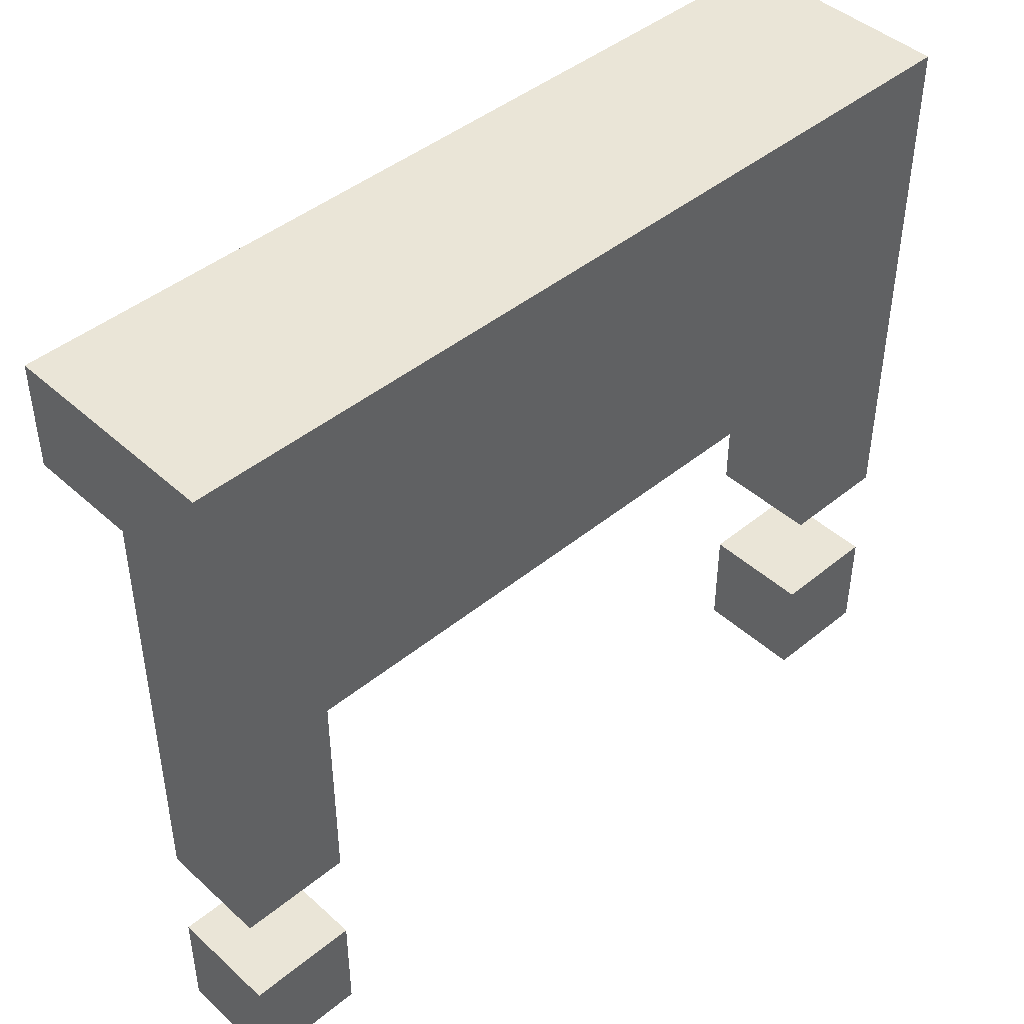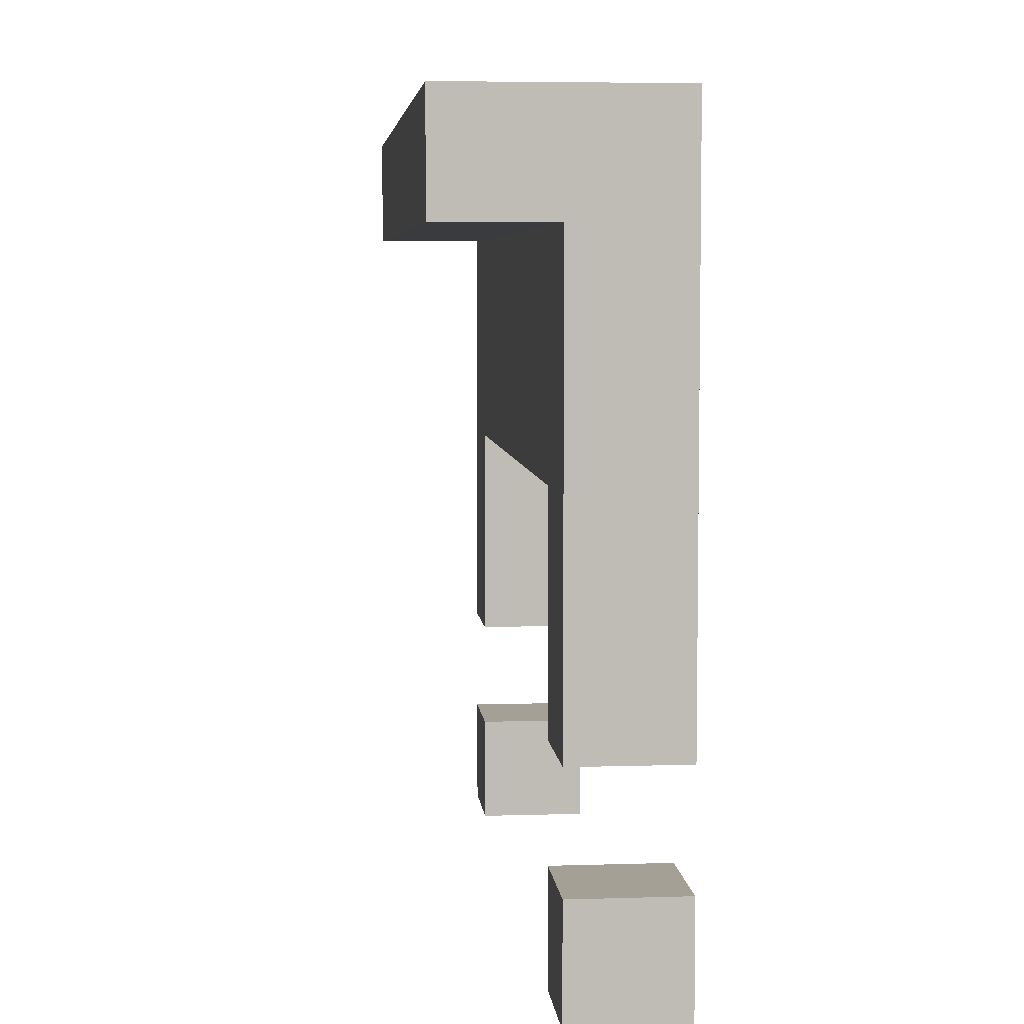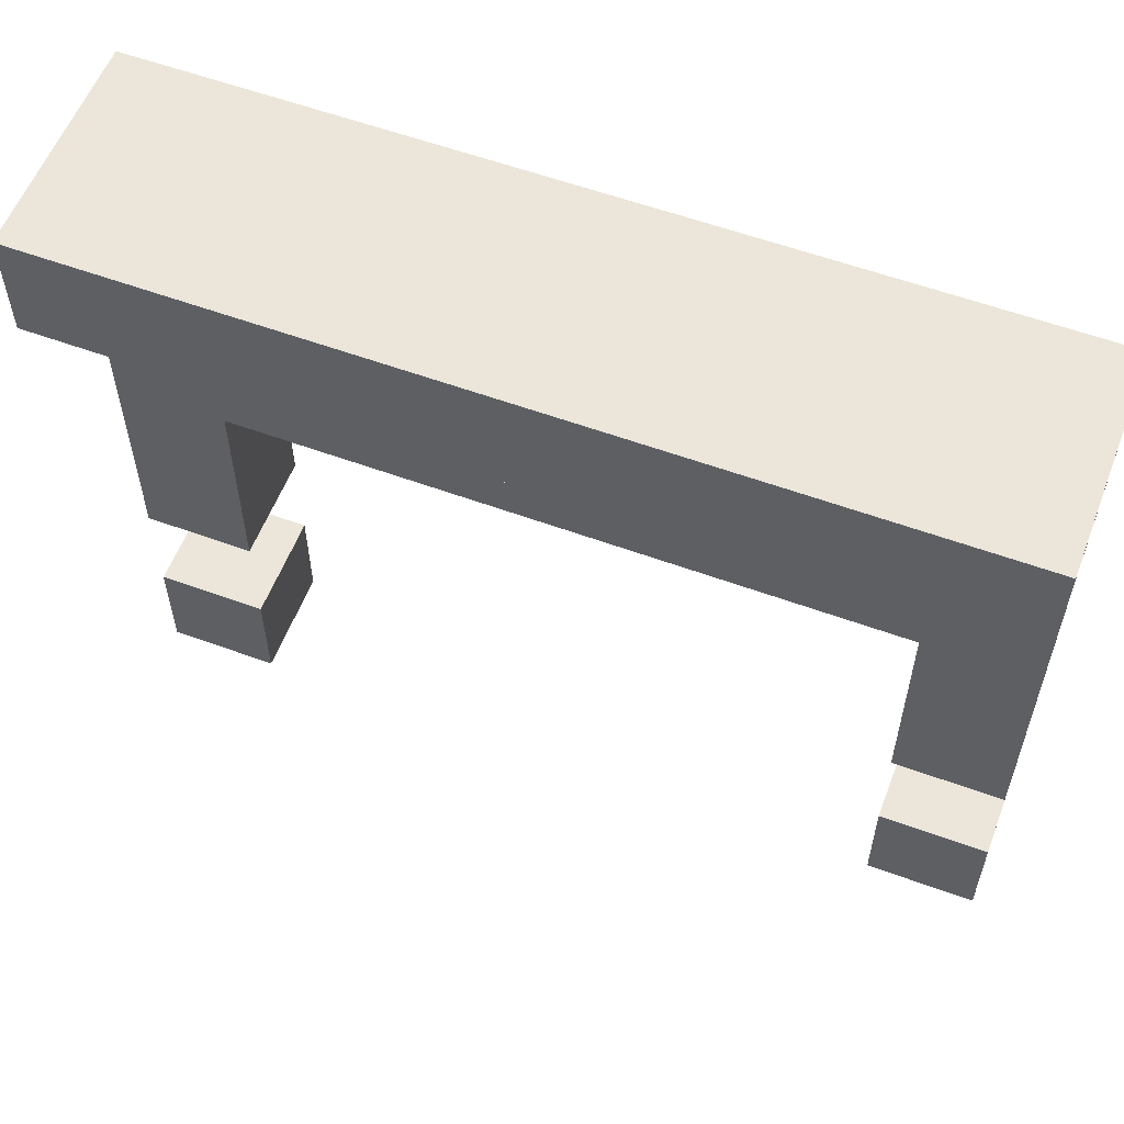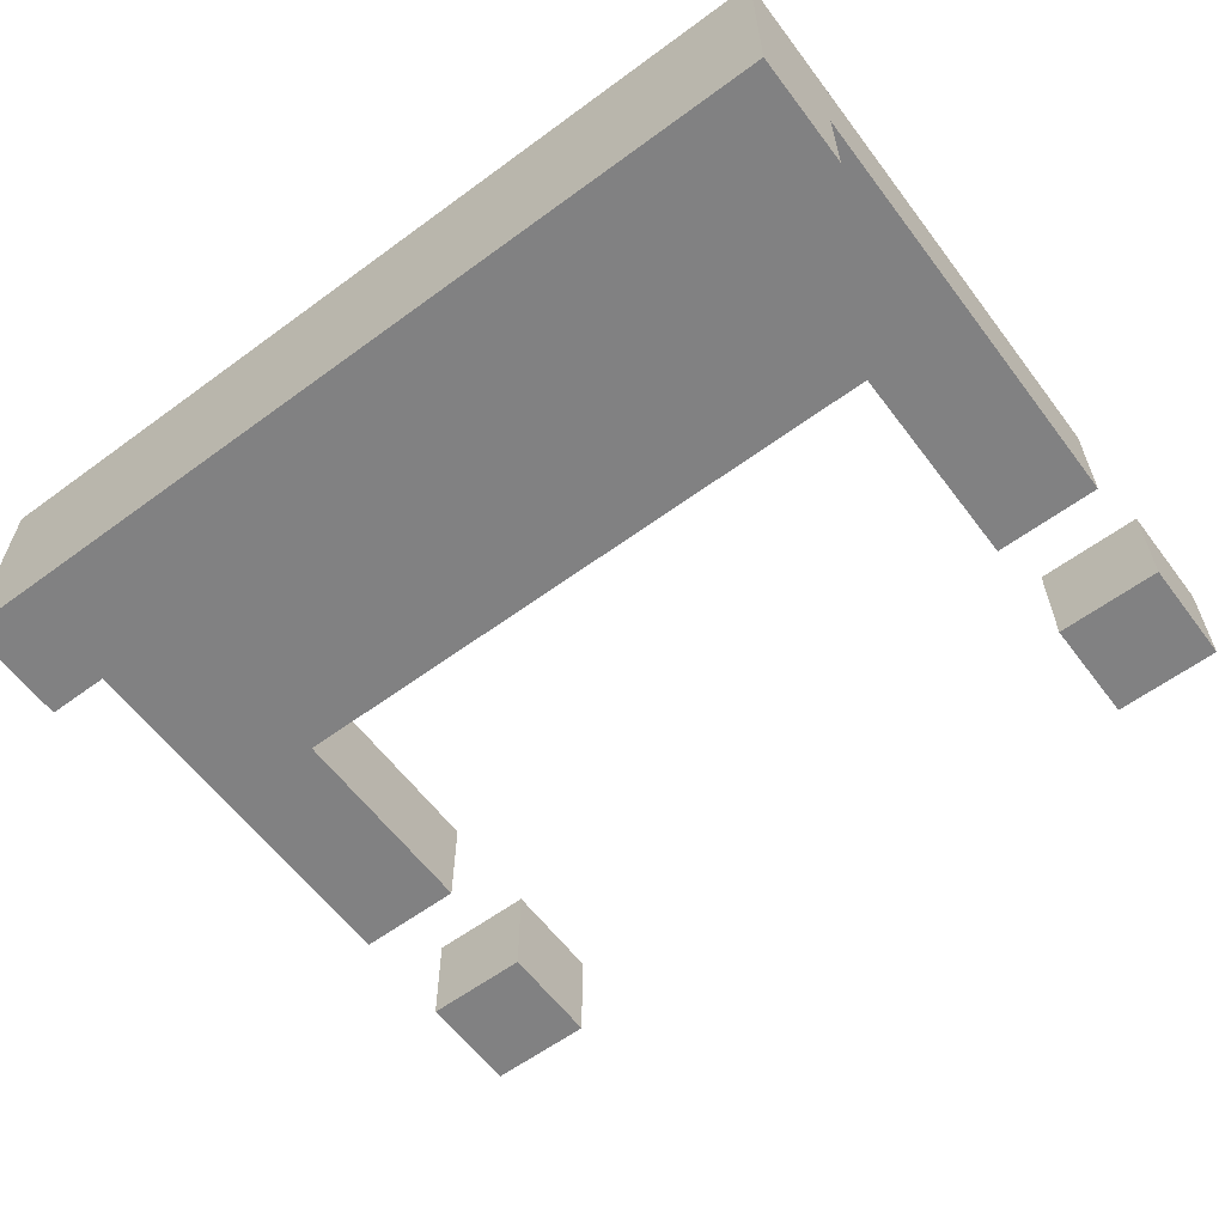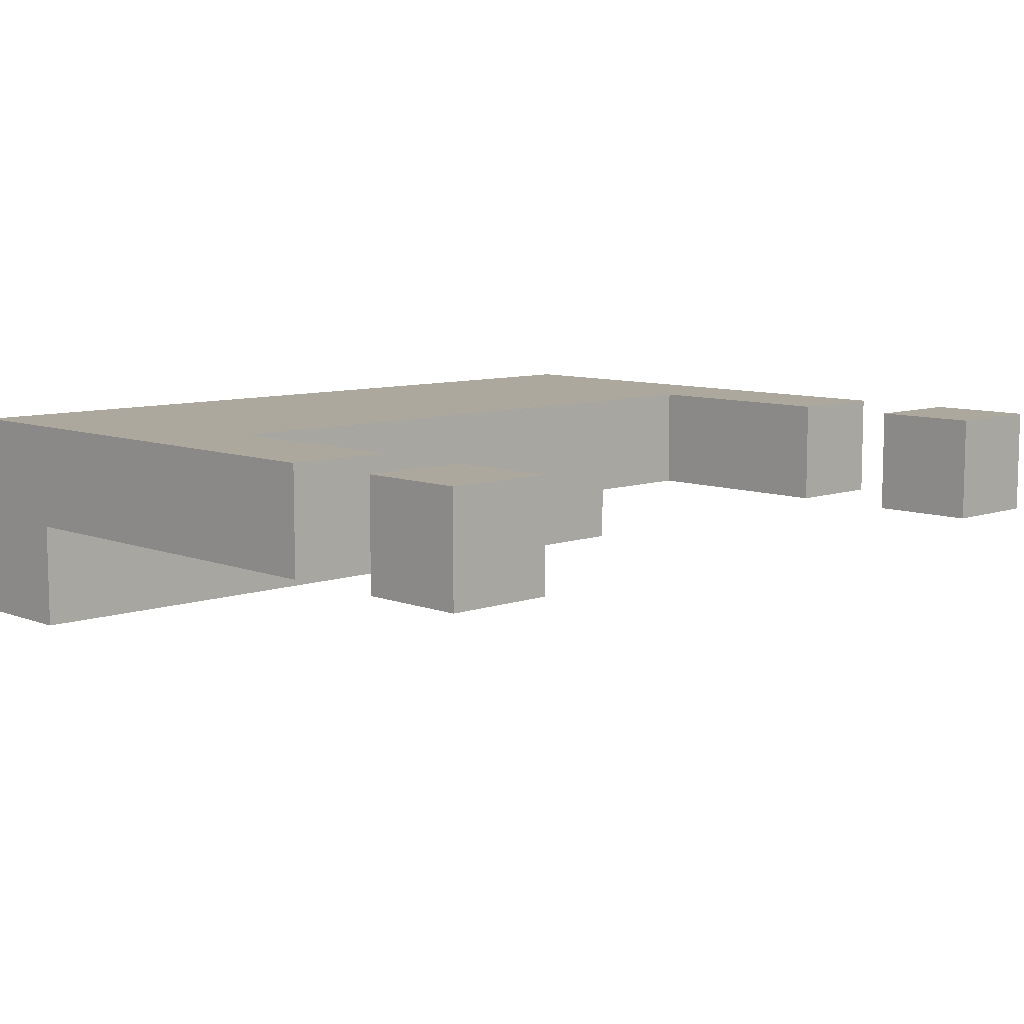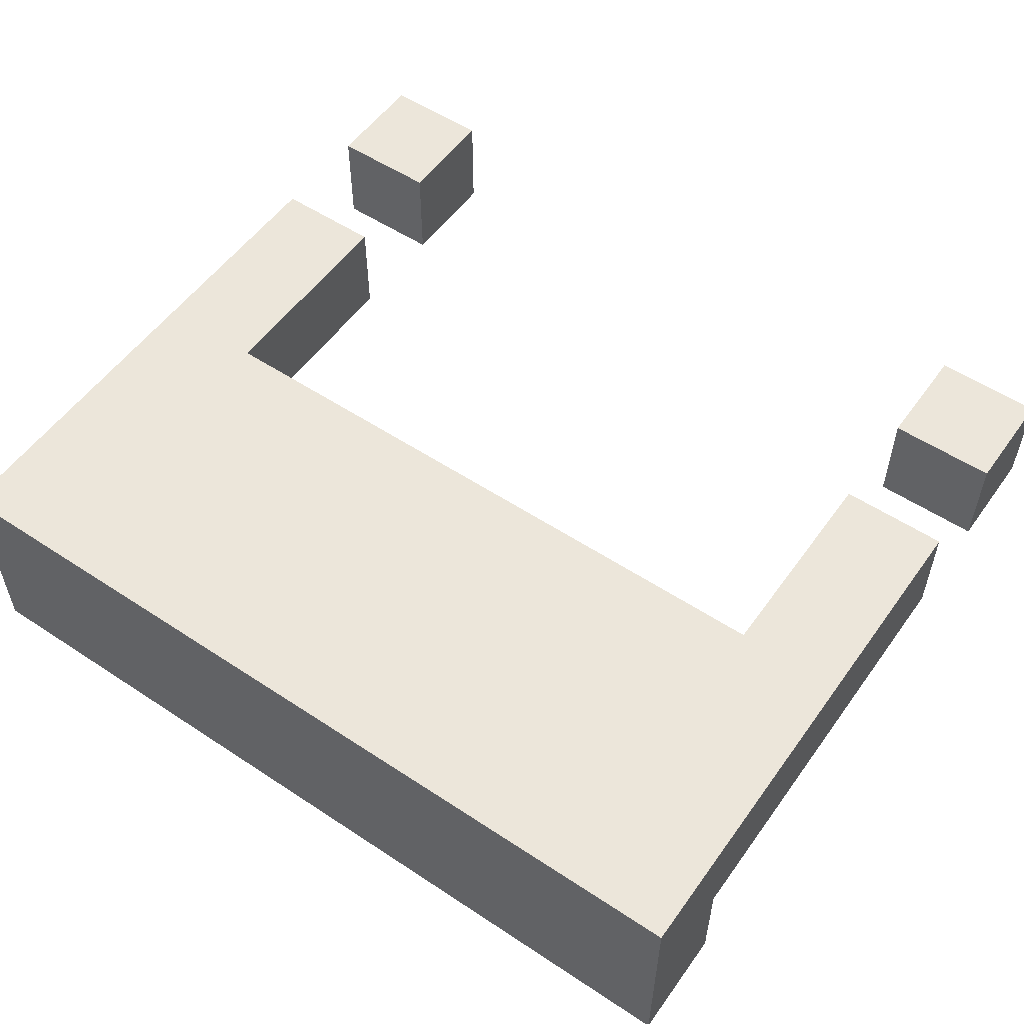
<metadata>
{"format":"obj","ext":"obj","renderer":"f3d","projection":"perspective","resolution":1024,"background":"white","views":[{"elev":44.4,"azim":136.4,"up":"+Z"},{"elev":5.7,"azim":84.6,"up":"+Z"},{"elev":57.5,"azim":20.9,"up":"+Z"},{"elev":-60.5,"azim":36.9,"up":"+Y"},{"elev":8.6,"azim":136.1,"up":"+Y"},{"elev":54.5,"azim":35.0,"up":"+Y"}]}
</metadata>
<code>
o InterstellarRunner_ThrusterFire
v -0.4 -0.2 -2
v -0.4 -0.2 -2.1
v -0.4 -0.1 -2.1
v -0.4 -0.1 -2.5
v -0.4 -0.1 -2.6
v -0.4 -0.1 -2.7
v -0.4 0 -2
v -0.4 0 -2.5
v -0.4 0 -2.6
v -0.4 0 -2.7
v 0.3 -0.1 -2.3
v 0.3 -0.1 -2.5
v 0.3 -0.1 -2.6
v 0.3 -0.1 -2.7
v 0.3 0 -2.3
v 0.3 0 -2.5
v 0.3 0 -2.6
v 0.3 0 -2.7
v -0.3 -0.1 -2.3
v -0.3 -0.1 -2.5
v -0.3 -0.1 -2.6
v -0.3 -0.1 -2.7
v -0.3 0 -2.3
v -0.3 0 -2.5
v -0.3 0 -2.6
v -0.3 0 -2.7
v 0.4 -0.2 -2
v 0.4 -0.2 -2.1
v 0.4 -0.1 -2.1
v 0.4 -0.1 -2.5
v 0.4 -0.1 -2.6
v 0.4 -0.1 -2.7
v 0.4 0 -2
v 0.4 0 -2.5
v 0.4 0 -2.6
v 0.4 0 -2.7
v -0.4 -0.2 -2
v -0.4 0 -2
v 0.4 -0.2 -2
v 0.4 0 -2
v -0.4 -0.1 -2.6
v -0.4 0 -2.6
v -0.3 -0.1 -2.6
v -0.3 0 -2.6
v 0.3 -0.1 -2.6
v 0.3 0 -2.6
v 0.4 -0.1 -2.6
v 0.4 0 -2.6
v -0.4 -0.2 -2.1
v -0.4 -0.1 -2.1
v 0.4 -0.2 -2.1
v 0.4 -0.1 -2.1
v -0.3 -0.1 -2.3
v -0.3 0 -2.3
v 0.3 -0.1 -2.3
v 0.3 0 -2.3
v -0.4 -0.1 -2.5
v -0.4 0 -2.5
v -0.3 -0.1 -2.5
v -0.3 0 -2.5
v 0.3 -0.1 -2.5
v 0.3 0 -2.5
v 0.4 -0.1 -2.5
v 0.4 0 -2.5
v -0.4 -0.1 -2.7
v -0.4 0 -2.7
v -0.3 -0.1 -2.7
v -0.3 0 -2.7
v 0.3 -0.1 -2.7
v 0.3 0 -2.7
v 0.4 -0.1 -2.7
v 0.4 0 -2.7
v -0.4 -0.2 -2
v 0.4 -0.2 -2
v -0.4 -0.2 -2.1
v 0.4 -0.2 -2.1
v -0.4 -0.1 -2.1
v 0.4 -0.1 -2.1
v -0.3 -0.1 -2.3
v 0.3 -0.1 -2.3
v -0.4 -0.1 -2.5
v -0.3 -0.1 -2.5
v 0.3 -0.1 -2.5
v 0.4 -0.1 -2.5
v -0.4 -0.1 -2.6
v -0.3 -0.1 -2.6
v 0.3 -0.1 -2.6
v 0.4 -0.1 -2.6
v -0.4 -0.1 -2.7
v -0.3 -0.1 -2.7
v 0.3 -0.1 -2.7
v 0.4 -0.1 -2.7
v -0.4 0 -2
v 0.4 0 -2
v -0.3 0 -2.3
v 0.3 0 -2.3
v -0.4 0 -2.5
v -0.3 0 -2.5
v 0.3 0 -2.5
v 0.4 0 -2.5
v -0.4 0 -2.6
v -0.3 0 -2.6
v 0.3 0 -2.6
v 0.4 0 -2.6
v -0.4 0 -2.7
v -0.3 0 -2.7
v 0.3 0 -2.7
v 0.4 0 -2.7
f 3 2 1
f 7 3 1
f 7 4 3
f 8 4 7
f 9 6 5
f 10 6 9
f 15 12 11
f 16 12 15
f 17 14 13
f 18 14 17
f 19 20 23
f 23 20 24
f 21 22 25
f 25 22 26
f 27 28 29
f 27 29 33
f 29 30 33
f 33 30 34
f 31 32 35
f 35 32 36
f 39 38 37
f 40 38 39
f 43 42 41
f 44 42 43
f 47 46 45
f 48 46 47
f 49 50 51
f 51 50 52
f 53 54 55
f 55 54 56
f 57 58 59
f 59 58 60
f 61 62 63
f 63 62 64
f 65 66 67
f 67 66 68
f 69 70 71
f 71 70 72
f 75 74 73
f 76 74 75
f 79 78 77
f 80 78 79
f 81 79 77
f 82 79 81
f 83 78 80
f 84 78 83
f 89 86 85
f 90 86 89
f 91 88 87
f 92 88 91
f 93 94 95
f 95 94 96
f 93 95 97
f 97 95 98
f 96 94 99
f 99 94 100
f 101 102 105
f 105 102 106
f 103 104 107
f 107 104 108

</code>
